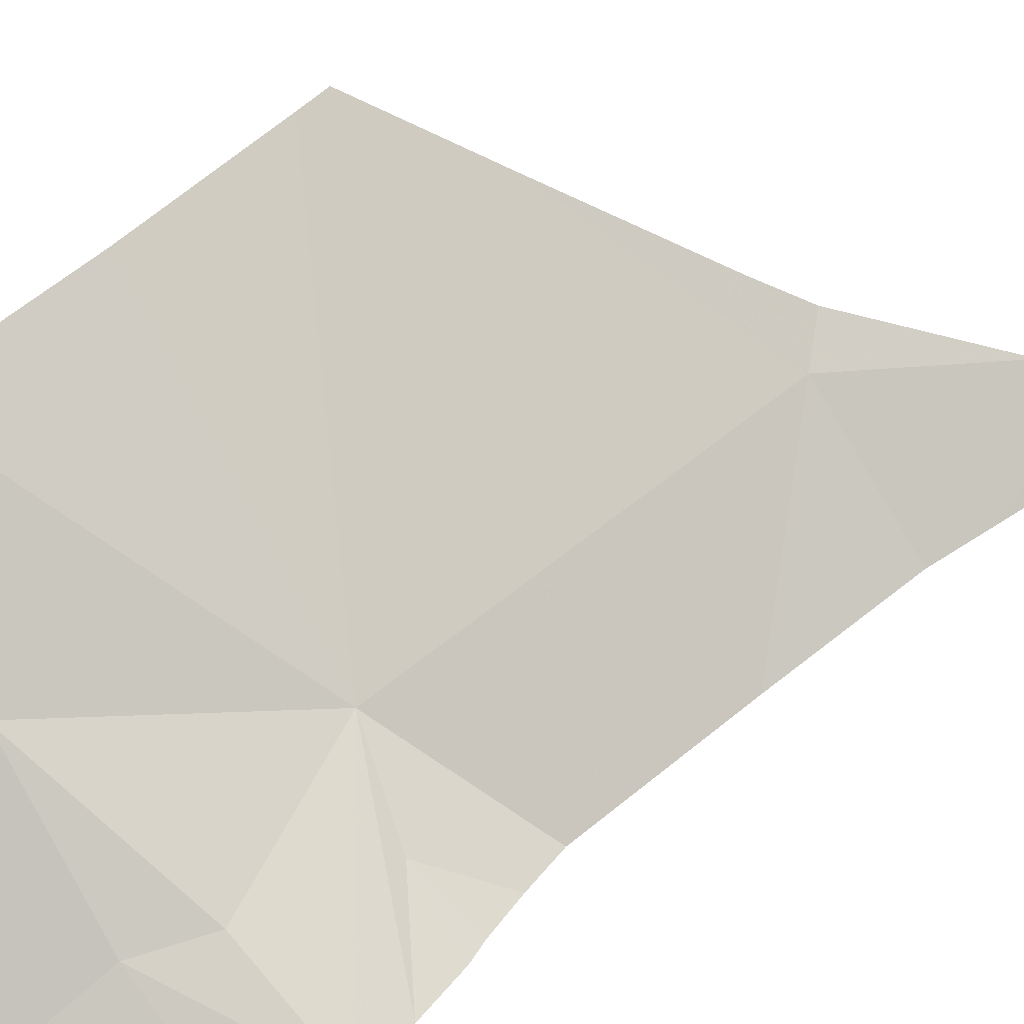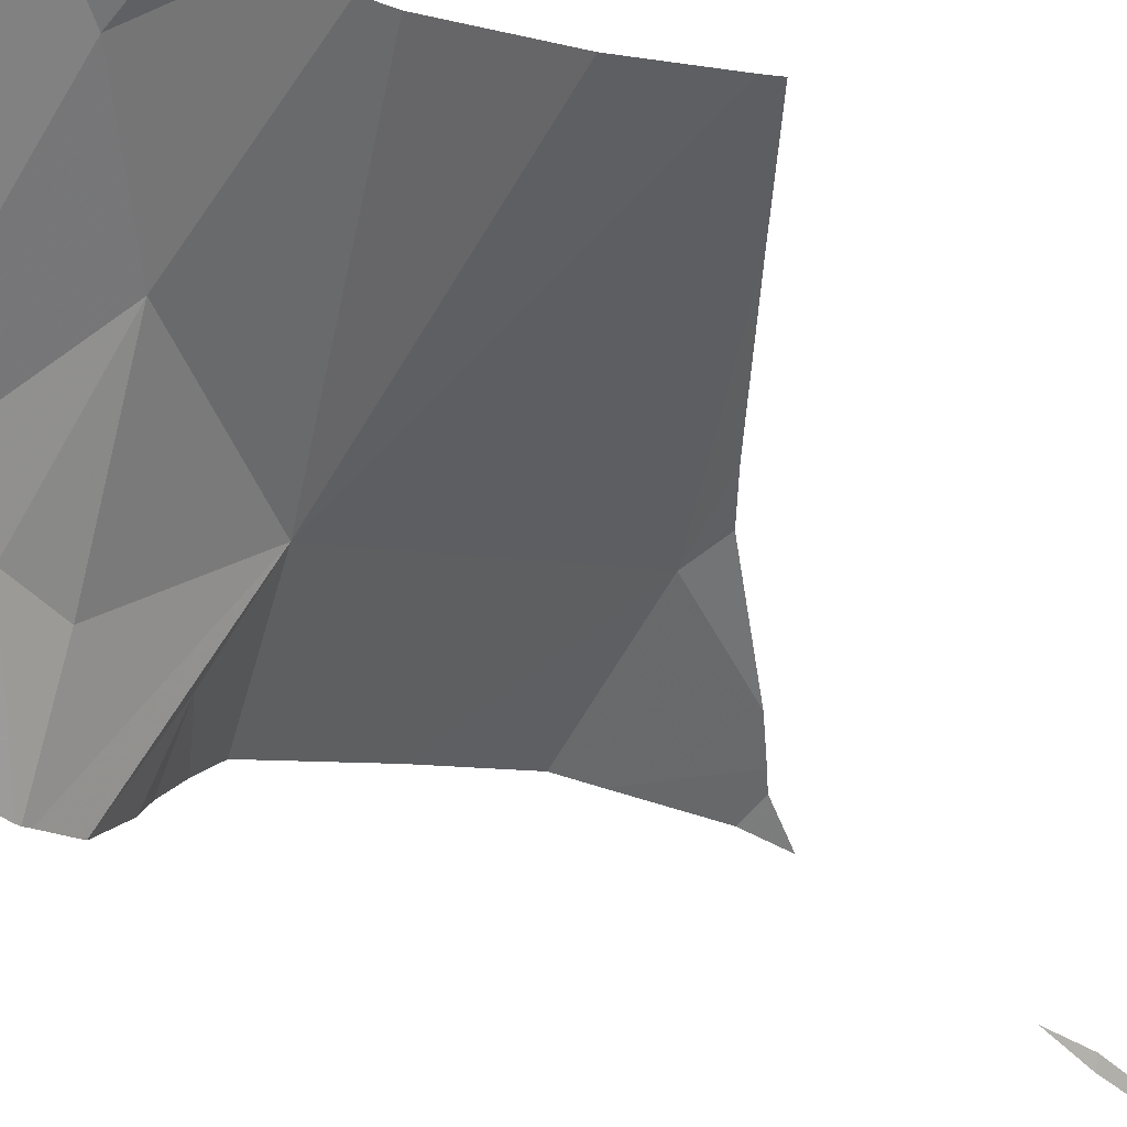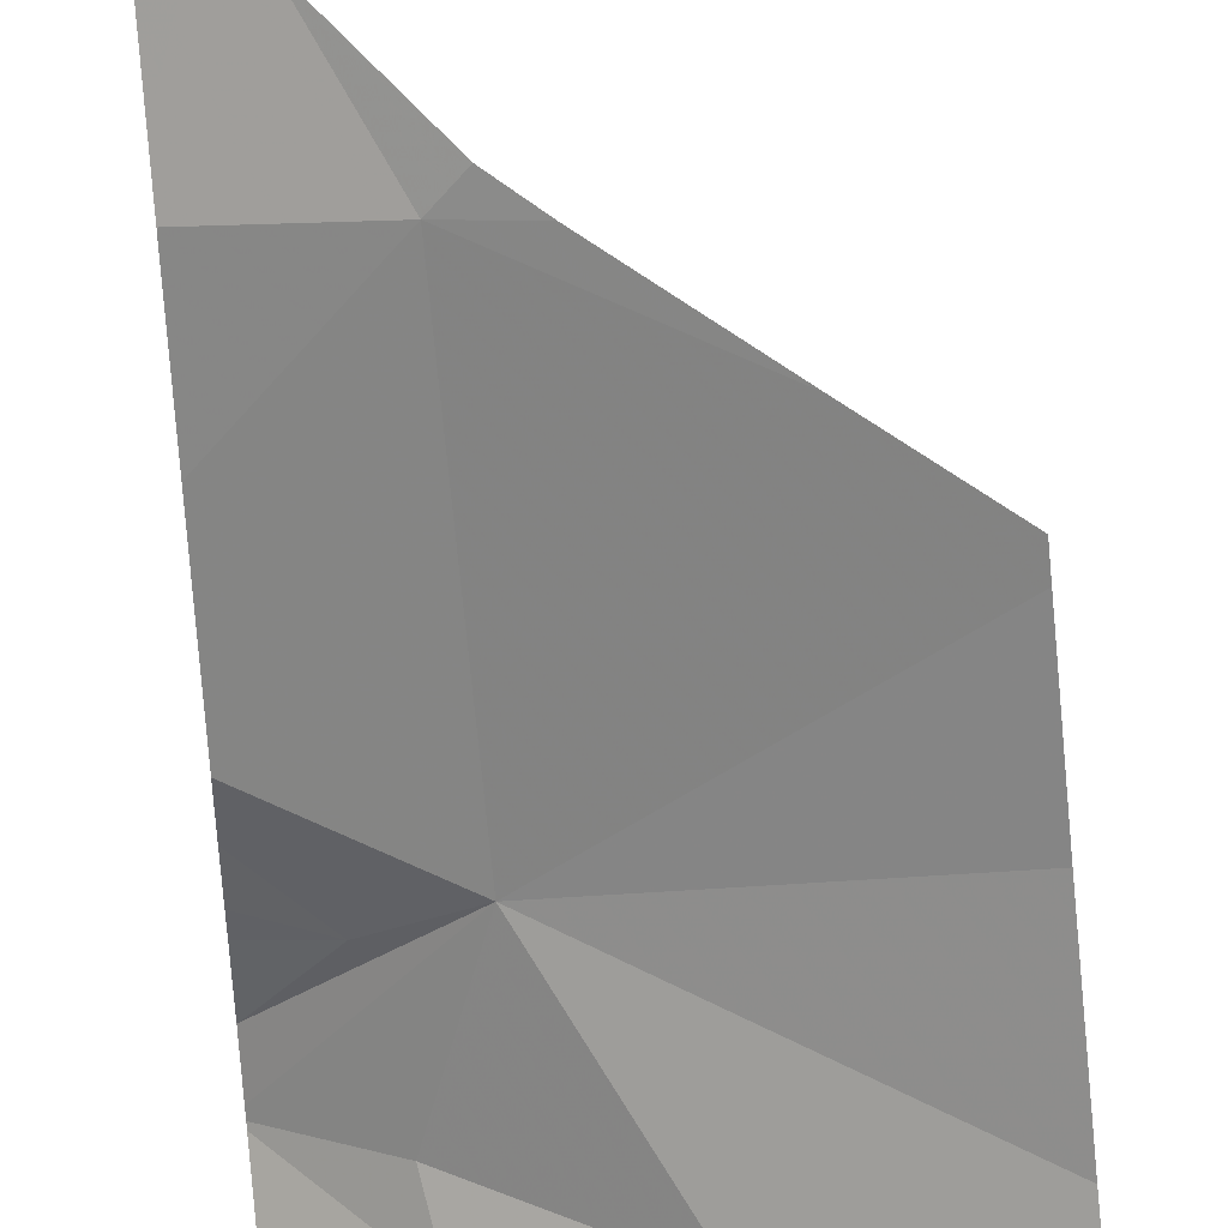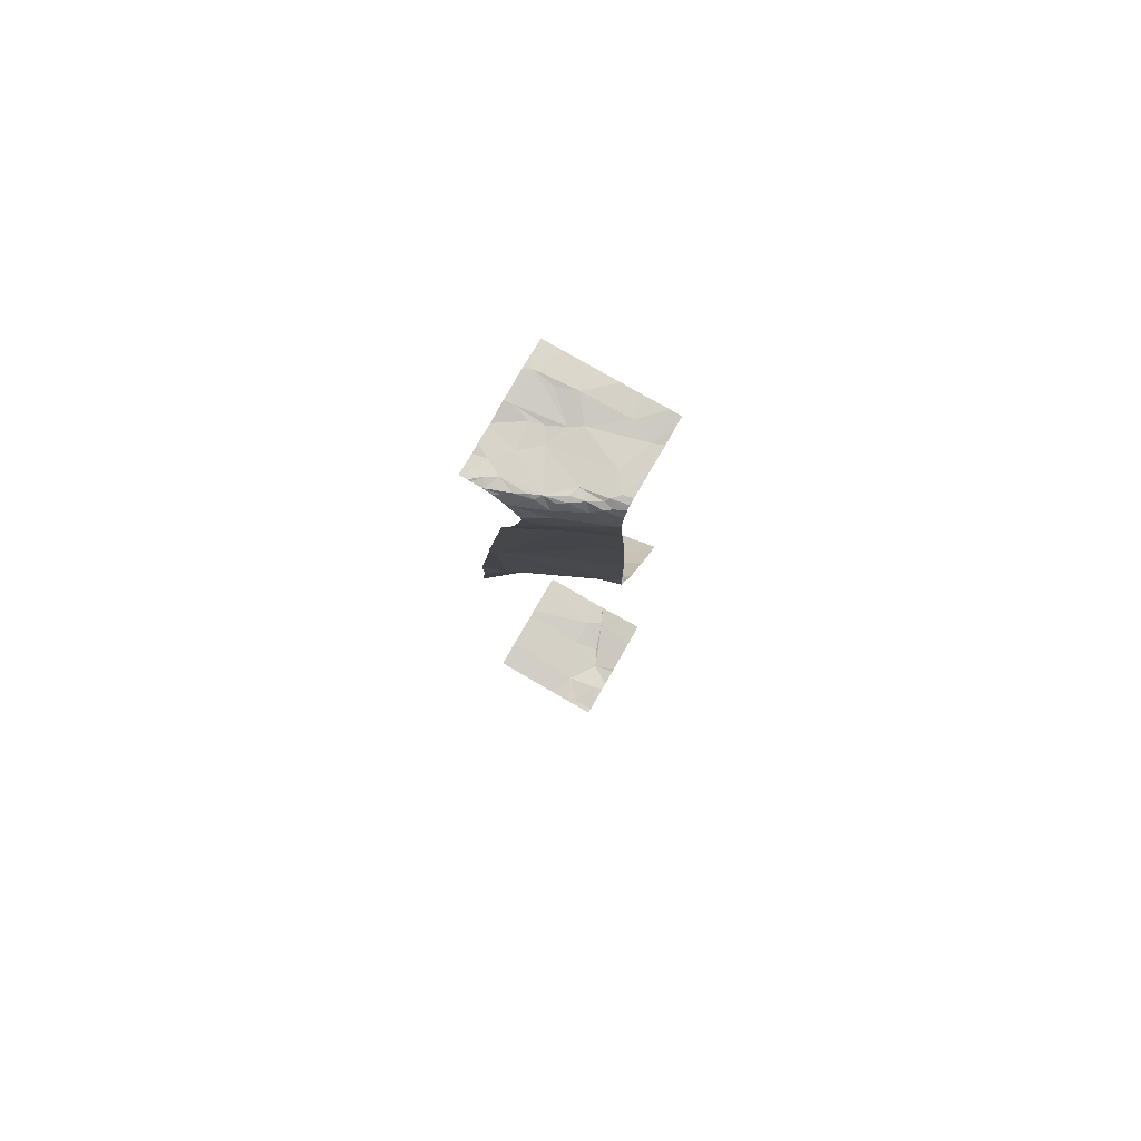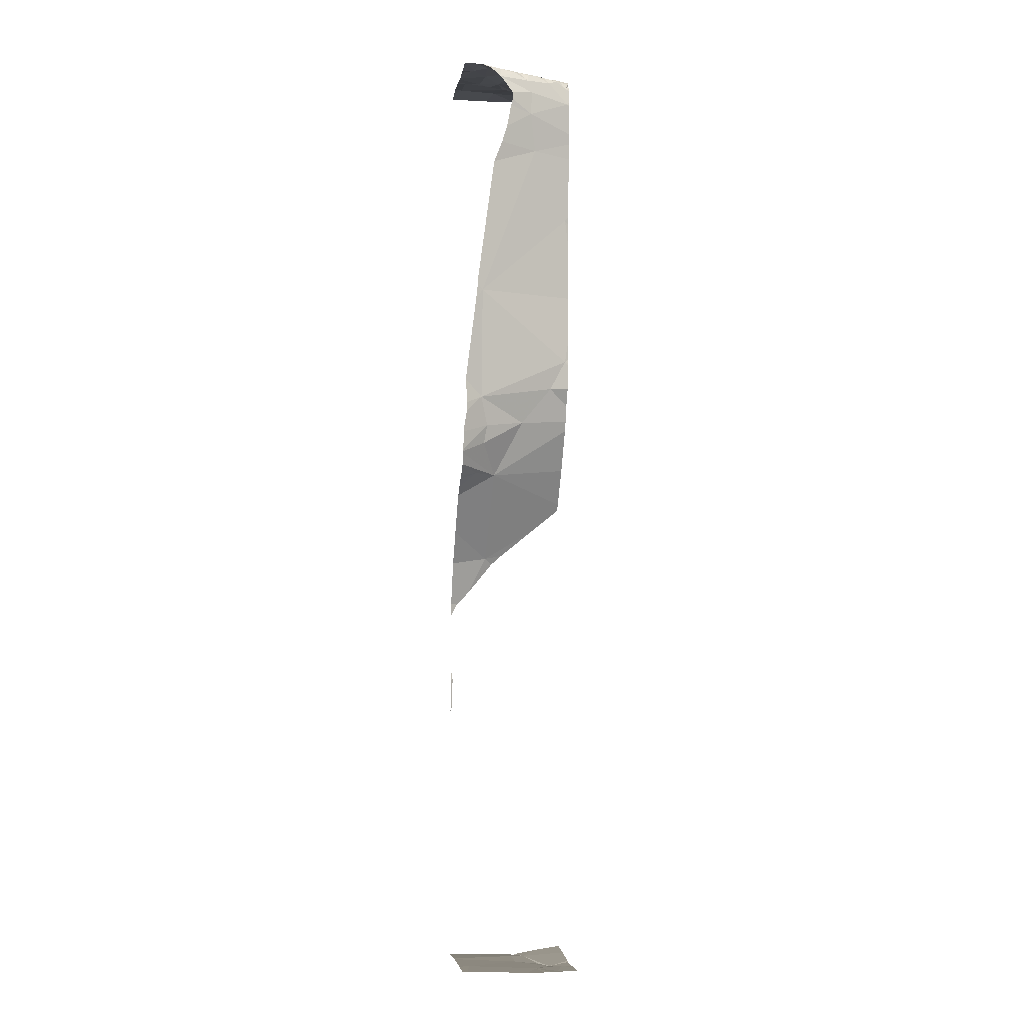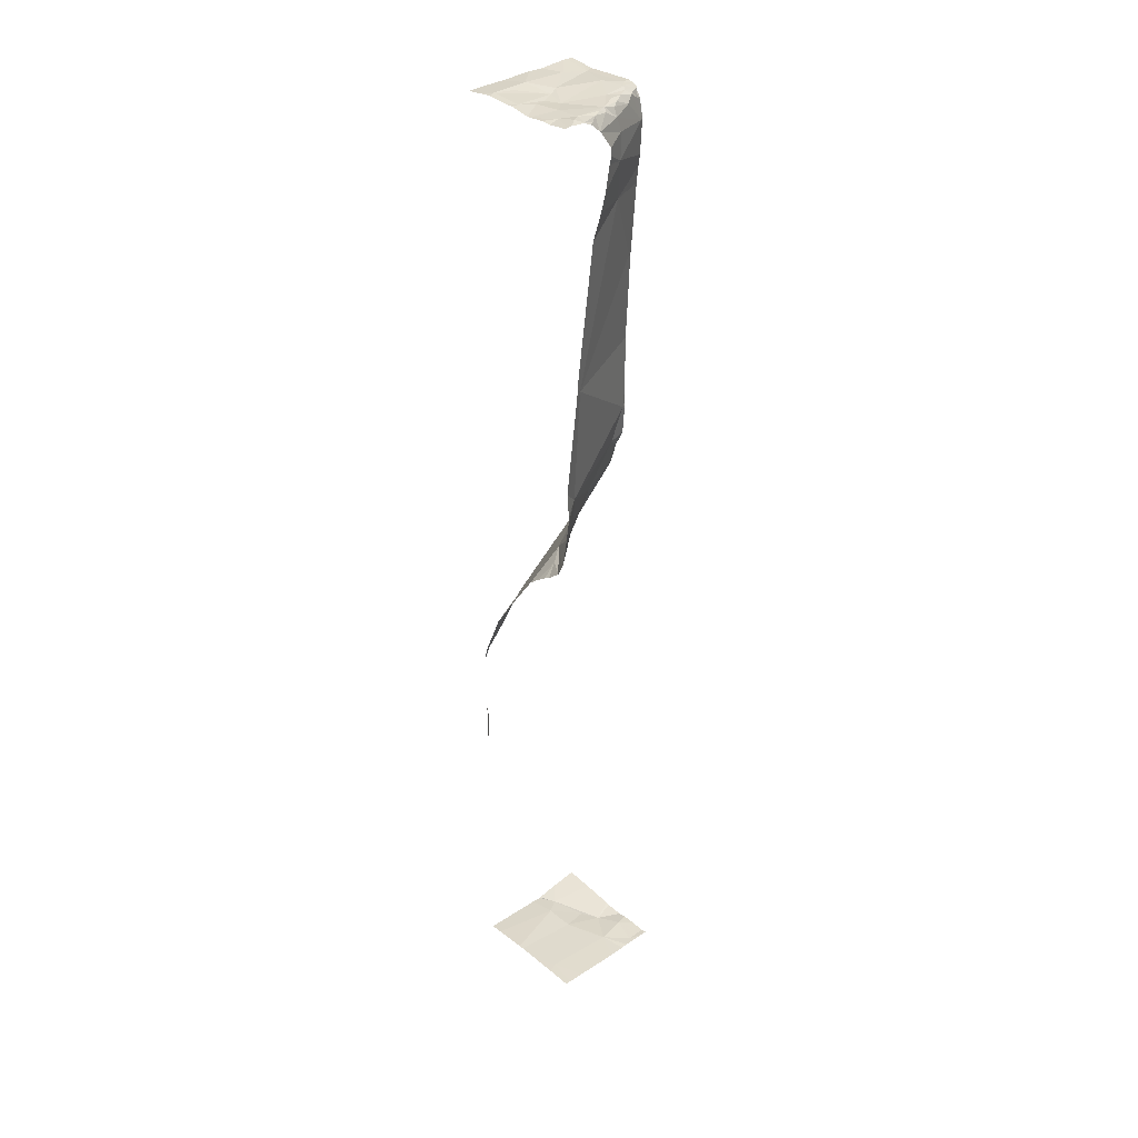
<metadata>
{"format":"obj","ext":"obj","renderer":"f3d","projection":"perspective","resolution":1024,"background":"white","views":[{"elev":-60.2,"azim":113.7,"up":"+Y"},{"elev":-47.8,"azim":46.3,"up":"+Y"},{"elev":76.9,"azim":-5.6,"up":"+Y"},{"elev":79.0,"azim":30.1,"up":"+Z"},{"elev":-6.1,"azim":-8.2,"up":"+Z"},{"elev":33.2,"azim":-43.0,"up":"+Z"}]}
</metadata>
<code>
v -118.3 253.9 483.3
v -118.3 253.6 483.3
v -118.3 253.6 483.3
v -117.7 253.8 483.3
v -118.3 253.4 483.3
v -118.3 254 483.3
v -118.3 253.9 483.3
v -118.2 253 491.9
v -118.2 253 491.9
v -118.3 254 485.7
v -118.3 254 485.7
v -118.3 254 485.7
v -118.3 254 485.7
v -118.3 253.2 483.3
v -118.3 253 483.3
v -118.3 253.1 488
v -118.3 253.1 488
v -118.3 253.2 487.9
v -118.3 253.1 488
v -118.3 254 485.9
v -117.6 253.1 491.6
v -117.9 253 491.8
v -118.1 253.1 488.6
v -118.2 253 488.6
v -117.9 253 491.8
v -117.9 253 491.8
v -117.6 253.1 491.1
v -118 253 490.9
v -118 253 491.8
v -118.1 253 491.9
v -118.3 253.9 491.9
v -118.3 253.8 491.9
v -118.3 253.8 491.9
v -118.2 253.8 491.9
v -117.7 253 483.3
v -118.1 253 483.3
v -117.6 253.1 491.4
v -117.8 253 491.5
v -117.8 253 491.5
v -117.9 253 491.8
v -118.3 253.1 488
v -118.3 253 488.1
v -118.3 253 488.1
v -118.3 253 488.1
v -117.9 253.4 487.9
v -118.1 253.2 488.2
v -117.6 253.2 483.3
v -118.2 253.2 483.3
v -117.5 253 483.3
v -117.5 253 483.3
v -118.3 253.6 491.9
v -118.3 253.6 491.9
v -118.2 253.6 491.9
v -118 253 490.7
v -118.1 253 489.6
v -118.1 253 489.8
v -117.7 253.6 483.3
v -118.3 253 488.3
v -118.3 253.2 487.8
v -118.1 253.3 487.9
v -118.3 253.3 487.8
v -118 253.1 488.4
v -118.3 253 488.4
v -118.3 253 488.5
v -118.2 253 489.1
v -118.2 253 489.5
v -118.1 253 489.7
v -118.3 253.8 487.1
v -118.3 253.9 487
v -118.3 254 486.7
v -118.3 253.4 487.7
v -118.3 253.7 487.4
v -117.8 253 491.6
v -117.9 254 487.1
v -118.3 253.3 491.9
v -118.3 253.2 491.9
v -118.3 253.1 491.9
v -118.2 253.2 491.9
v -118.3 253.4 491.9
v -118.3 253.4 491.8
v -118.3 253.4 491.8
v -118.1 253.5 491.9
v -118 253.3 491.9
v -118.1 253 491.9
v -118.2 253 491.9
v -118.3 253 491.9
v -118.2 253 489.7
v -118.3 253 488.8
v -118.2 253 483.3
v -118.3 253 491.9
v -118 253 490.9
v -118.1 253 489.7
v -118.3 253 488.3
v -117.9 253 491.1
v -117.9 253 491.3
v -117.4 253 483.3
v -117.8 253.1 491.8
v -117.4 253 483.3
v -117.3 253 483.3
v -118.3 254 485.7
v -117.9 253 491.9
v -117.9 253 491.8
v -118.1 253 491.9
v -118.1 253 491.9
v -118 253 491.8
v -117.8 253.6 491.9
v -117.7 253.7 491.9
v -117.9 253.4 491.8
v -117.7 253.1 491.9
v -117.6 253.1 491.8
v -117.5 253.9 491.9
v -117.3 253.8 491.9
v -117.9 253.9 491.9
v -117.3 253.4 491.9
v -117.4 253.5 491.9
v -117.6 253.2 491.9
v -117.5 253.2 491.9
v -117.6 253.2 491.8
v -117.3 253.2 491.8
v -117.4 253.2 491.8
v -117.6 253.1 491.8
v -117.4 253.3 491.9
v -117.6 253.3 491.9
v -117.3 253.3 491.9
v -117.2 253.3 491.8
v -117.3 253.3 491.8
v -118 253.1 491.9
v -117.8 253.1 491.9
v -118 253.5 491.8
v -118 253.8 491.9
v -117.5 253.6 483.2
v -117.6 253.9 483.3
v -117.4 253.5 483.2
v -117.7 253.3 488.4
v -118.1 254 486.8
v -117.3 253.2 483.3
v -117.3 254 491.9
v -117.7 254 491.9
v -117.5 254 491.9
v -117.2 253.4 489
v -117.4 253.4 488.8
v -117.2 253.3 490.4
v -117.3 254 491.9
v -117.2 253.2 491.6
v -118.1 254 491.9
v -118.3 254 486.6
v -118.2 254 486.7
v -118.2 254 486.7
v -117.2 253.3 491.8
v -118.3 254 486
v -118.3 254 485.7
v -117.7 254 483.3
v -118.2 254 486.7
v -118.2 254 491.9
v -118.3 254 486.1
v -118.2 254 483.3
v -118.3 254 485.7
v -118.3 254 491.9
v -118.2 254 483.3
v -118.3 254 485.6
v -118.3 254 483.3
v -118.3 254 485.7
v -118.3 254 485.6
v -118.3 254 485.7
v -118.3 254 485.6
v -118.1 254 483.3
v -118.2 254 483.3
v -117.2 253 483.3
v -117.2 253 483.3
v -117.2 253.3 483.3
v -117.2 253.3 483.3
v -117.2 253.5 488.5
v -117.2 253.6 488.4
v -117.2 254 487.7
v -117.2 253.8 488
v -117.2 253.4 490.2
v -117.2 253.4 489.7
v -117.2 253.5 488.6
v -117.2 253.4 489.2
v -117.2 254 491.9
v -117.2 253.8 491.9
v -117.2 253.6 491.9
v -117.2 253.4 491.9
v -117.2 254 491.9
v -117.2 253.3 491.8
v -117.2 253.3 491.8
v -117.2 253.3 491.8
v -117.2 253.3 491.8
v -117.2 253.4 491.9
v -117.2 253.4 491.9
v -117.2 253.4 490.5
v -117.2 253.4 490.5
v -117.2 253.1 483.3
v -117.2 253.3 491.6
v -117.2 253.3 491.3
v -117.2 253.4 489.1
v -117.2 253.4 489
v -117.2 253.4 489.1
v -117.2 253.3 491.6
v -117.2 253.3 491.2
v -117.2 253.4 489
v -117.2 253.4 488.8
v -117.2 253.5 483.3
v -117.2 253.5 483.3
v -117.2 253.8 483.3
v -117.2 253 483.3
v -117.2 253.3 491.6
v -117.2 253.3 491.6
v -117.2 253.3 491.1
v -117.2 253.3 490.6
v -117.2 253.4 490.4
v -117.9 254 491.9
v -117.9 254 487.1
v -117.6 254 483.3
v -117.6 254 483.3
v -117.4 254 483.3
v -117.2 254 491.9
v -117.5 254 487.4
v -117.2 254 487.6
v -117.8 254 487.2
v -117.2 254 491.9
v -117.4 254 483.3
v -117.2 254 483.3
v -117.2 254 491.9
f 90 78 77
f 8 84 85
f 2 4 1
f 3 57 4
f 6 7 167
f 9 84 8
f 166 4 152
f 12 11 100
f 87 55 67
f 10 13 165
f 89 14 15
f 88 23 65
f 17 19 16
f 92 55 56
f 89 48 14
f 103 104 9
f 22 110 97
f 32 34 31
f 25 97 101
f 26 101 105
f 29 105 104
f 30 104 103
f 102 105 29
f 95 37 38
f 94 27 95
f 91 27 28
f 42 45 43
f 43 46 44
f 41 19 45
f 73 21 40
f 39 37 73
f 16 19 41
f 38 37 39
f 40 21 22
f 49 47 50
f 52 53 33
f 33 34 32
f 98 96 49
f 50 47 35
f 35 47 48
f 158 34 154
f 36 48 89
f 150 12 151
f 56 27 54
f 14 48 5
f 5 48 57
f 44 62 58
f 18 60 19
f 59 60 18
f 58 62 63
f 99 96 98
f 68 69 153
f 153 70 148
f 61 60 59
f 71 45 60
f 72 74 45
f 68 74 72
f 76 78 75
f 80 82 79
f 75 78 81
f 81 83 82
f 51 53 52
f 79 53 51
f 90 77 86
f 77 78 76
f 85 84 90
f 67 55 92
f 66 55 87
f 65 23 66
f 64 23 24
f 63 62 64
f 93 58 63
f 56 55 27
f 54 27 91
f 28 27 94
f 24 23 88
f 84 78 90
f 78 83 81
f 81 82 80
f 82 53 79
f 60 45 19
f 72 45 71
f 71 60 61
f 23 55 66
f 62 23 64
f 53 34 33
f 45 46 43
f 41 45 42
f 18 19 17
f 46 62 44
f 107 106 108
f 109 97 110
f 82 83 108
f 112 111 107
f 113 107 111
f 115 114 112
f 117 116 118
f 120 119 117
f 110 120 121
f 120 118 121
f 118 120 117
f 122 117 119
f 124 123 122
f 143 112 137
f 124 122 125
f 119 126 122
f 124 114 115
f 117 122 123
f 123 124 115
f 112 107 115
f 123 116 117
f 83 127 109
f 104 84 9
f 22 97 25
f 97 128 101
f 25 101 26
f 110 121 109
f 108 129 82
f 113 111 139
f 109 108 83
f 108 123 115
f 107 108 115
f 106 129 108
f 82 129 53
f 130 34 106
f 118 116 109
f 78 84 127
f 109 121 118
f 109 128 97
f 116 123 109
f 109 123 108
f 83 78 127
f 127 128 109
f 127 84 104
f 127 101 128
f 104 105 101
f 127 104 101
f 29 104 30
f 26 105 102
f 74 68 147
f 132 131 133
f 145 113 212
f 27 37 95
f 45 134 46
f 133 136 170
f 136 47 96
f 172 45 173
f 47 133 57
f 140 55 23
f 174 74 218
f 141 140 23
f 23 62 134
f 176 55 177
f 141 23 134
f 37 21 73
f 134 62 46
f 167 1 166
f 48 47 57
f 3 4 2
f 141 134 172
f 177 140 179
f 37 144 21
f 144 110 21
f 120 110 144
f 120 144 119
f 113 130 106
f 21 110 22
f 106 53 129
f 106 107 113
f 53 106 34
f 47 136 133
f 96 47 49
f 4 57 131
f 133 131 57
f 132 4 131
f 152 132 214
f 35 48 36
f 113 34 130
f 100 10 157
f 222 132 205
f 142 27 55
f 5 57 3
f 221 180 217
f 125 126 149
f 119 149 126
f 137 180 221
f 126 125 122
f 220 74 213
f 181 114 182
f 124 125 188
f 114 124 189
f 219 174 218
f 125 149 186
f 218 74 220
f 136 96 169
f 194 37 195
f 217 184 224
f 216 132 222
f 195 27 200
f 201 141 202
f 215 132 216
f 222 205 223
f 214 132 215
f 149 119 144
f 168 99 206
f 132 133 203
f 209 142 210
f 213 74 135
f 212 113 138
f 187 144 207
f 135 74 147
f 138 113 139
f 139 111 143
f 168 96 99
f 169 96 168
f 137 112 180
f 170 136 193
f 171 133 170
f 172 134 45
f 143 111 112
f 173 45 175
f 145 34 113
f 174 45 74
f 175 45 174
f 176 142 55
f 148 70 146
f 177 55 140
f 178 141 172
f 147 68 153
f 179 140 198
f 153 69 70
f 180 112 181
f 151 12 164
f 181 112 114
f 182 114 183
f 150 20 12
f 183 114 190
f 180 184 217
f 155 20 150
f 154 34 145
f 185 149 187
f 186 149 185
f 158 31 34
f 187 149 144
f 188 125 186
f 189 124 188
f 159 6 156
f 190 114 189
f 191 142 192
f 161 6 159
f 162 10 163
f 192 142 211
f 193 136 169
f 194 144 37
f 157 10 162
f 195 37 27
f 196 140 197
f 163 10 165
f 197 140 201
f 165 13 160
f 198 140 196
f 199 144 194
f 200 27 209
f 201 140 141
f 164 12 100
f 100 11 10
f 202 141 178
f 203 133 204
f 152 4 132
f 204 133 171
f 205 132 203
f 207 144 208
f 166 1 4
f 208 144 199
f 209 27 142
f 156 6 167
f 167 7 1
f 210 142 191
f 211 142 176

</code>
